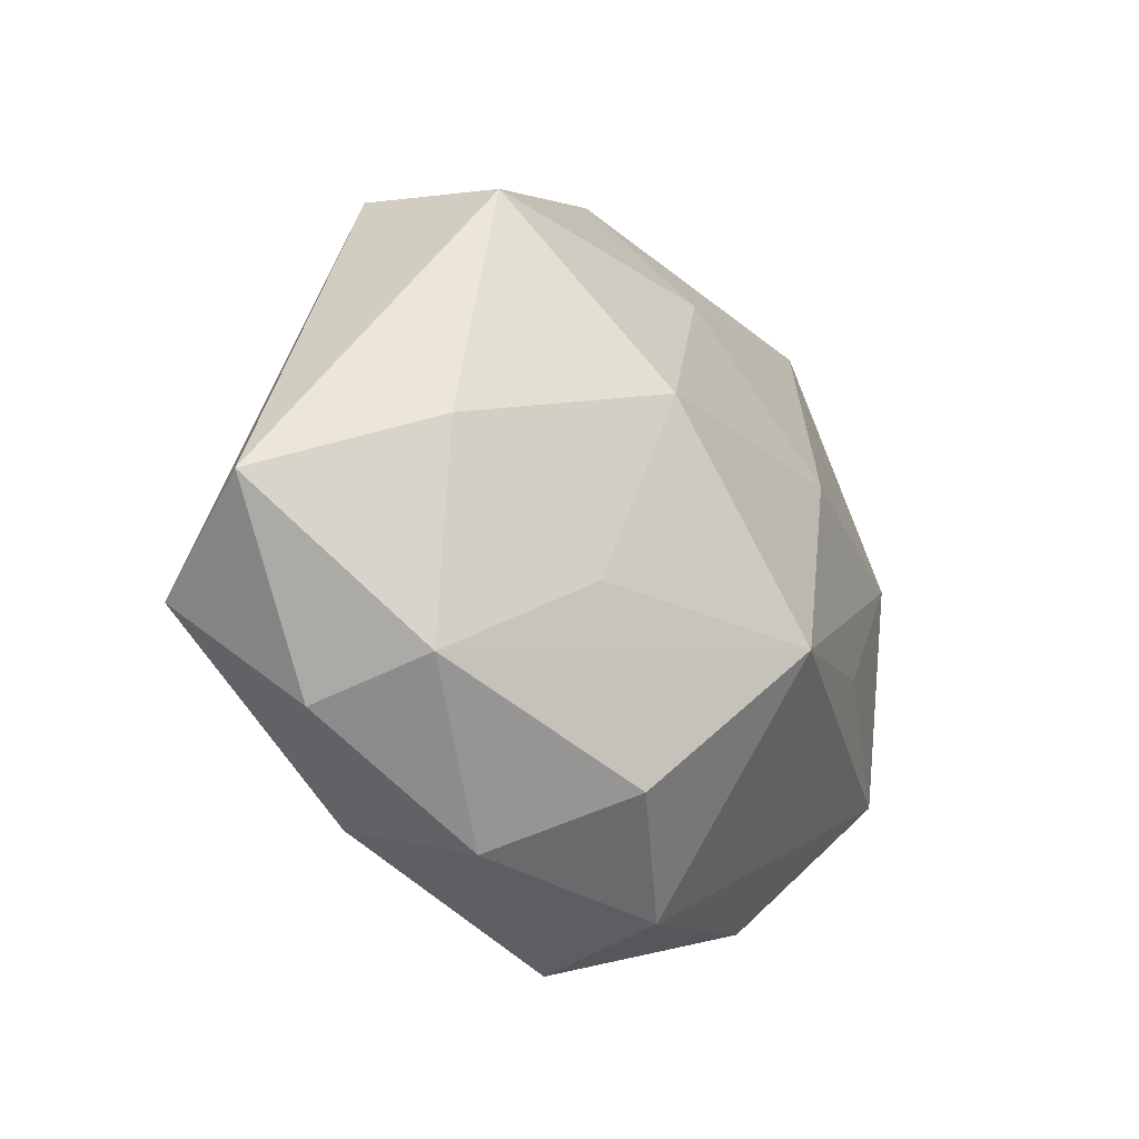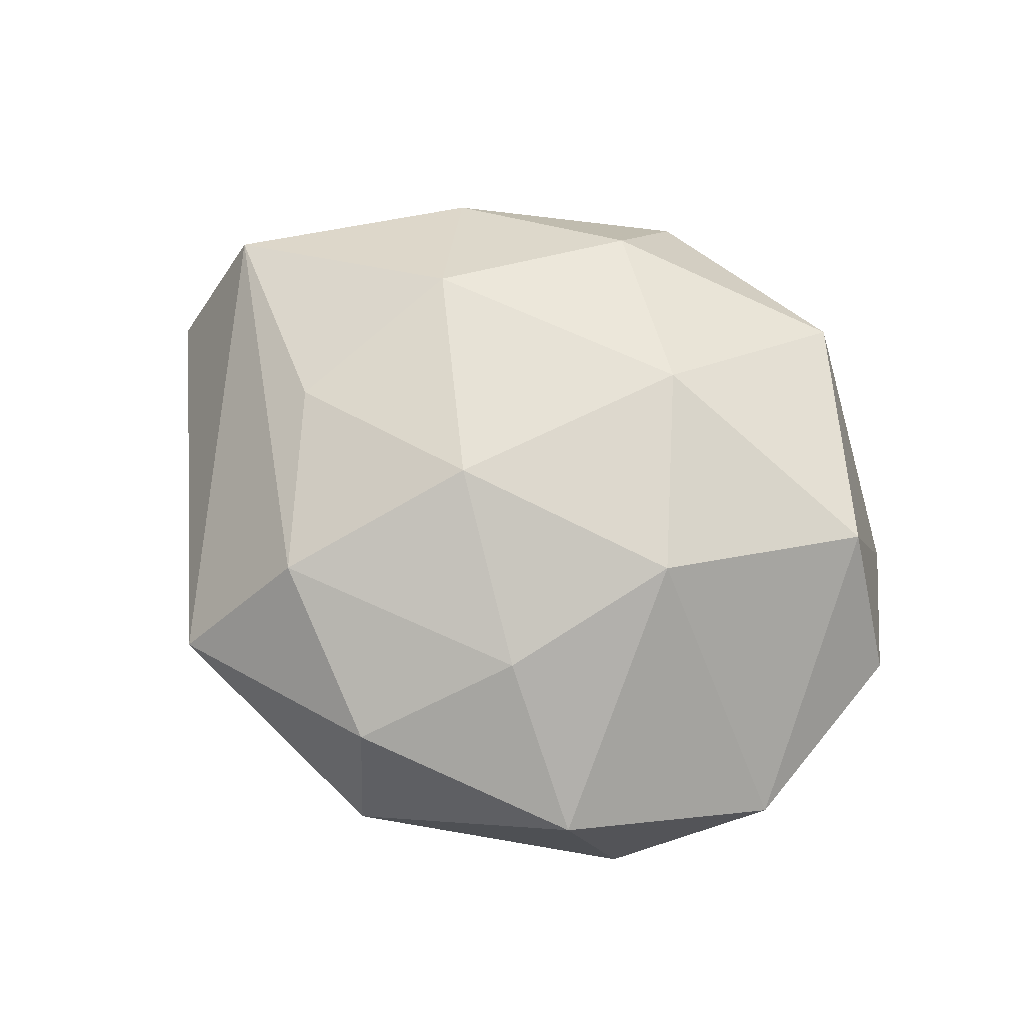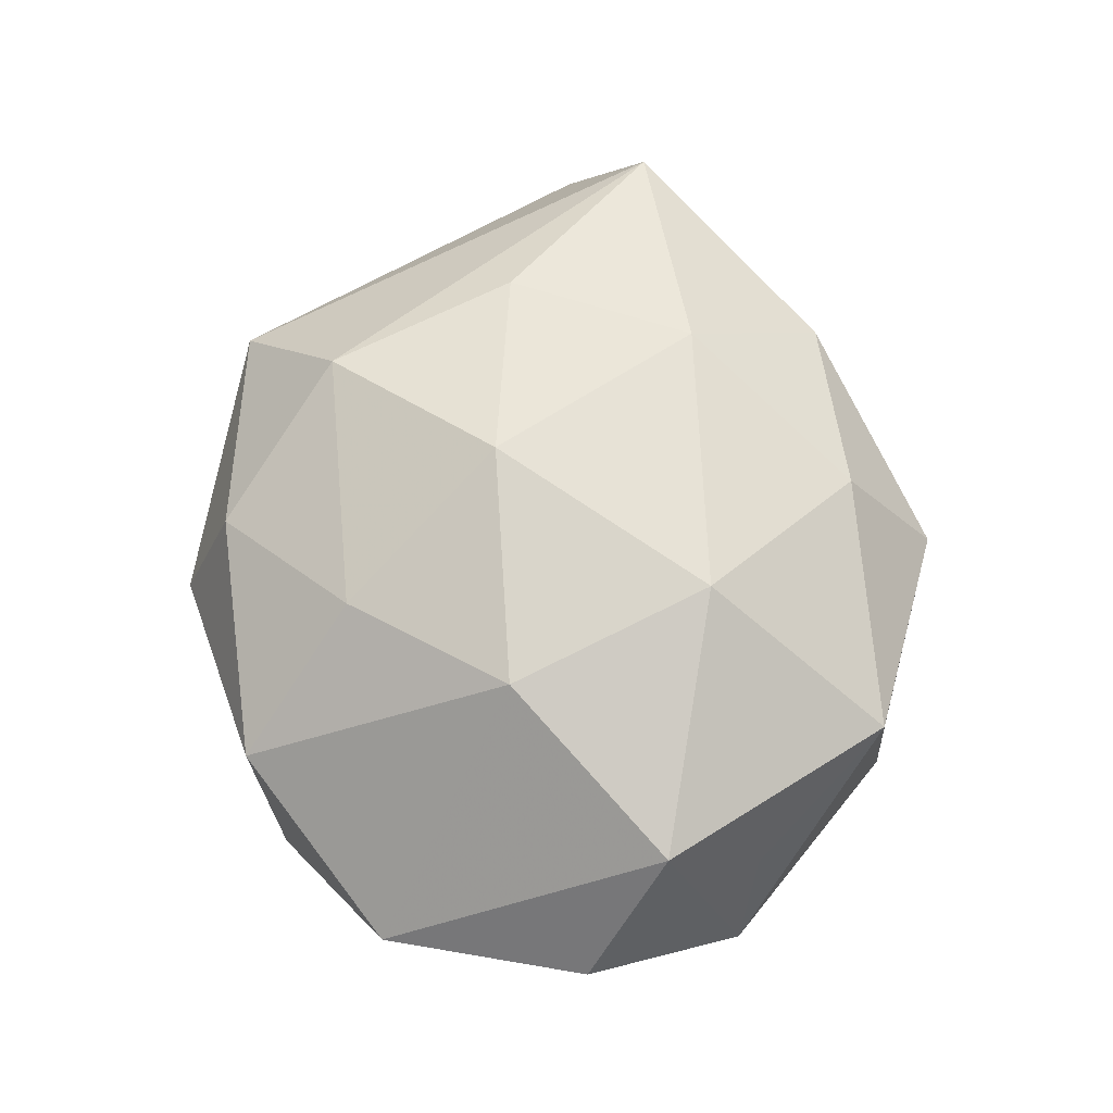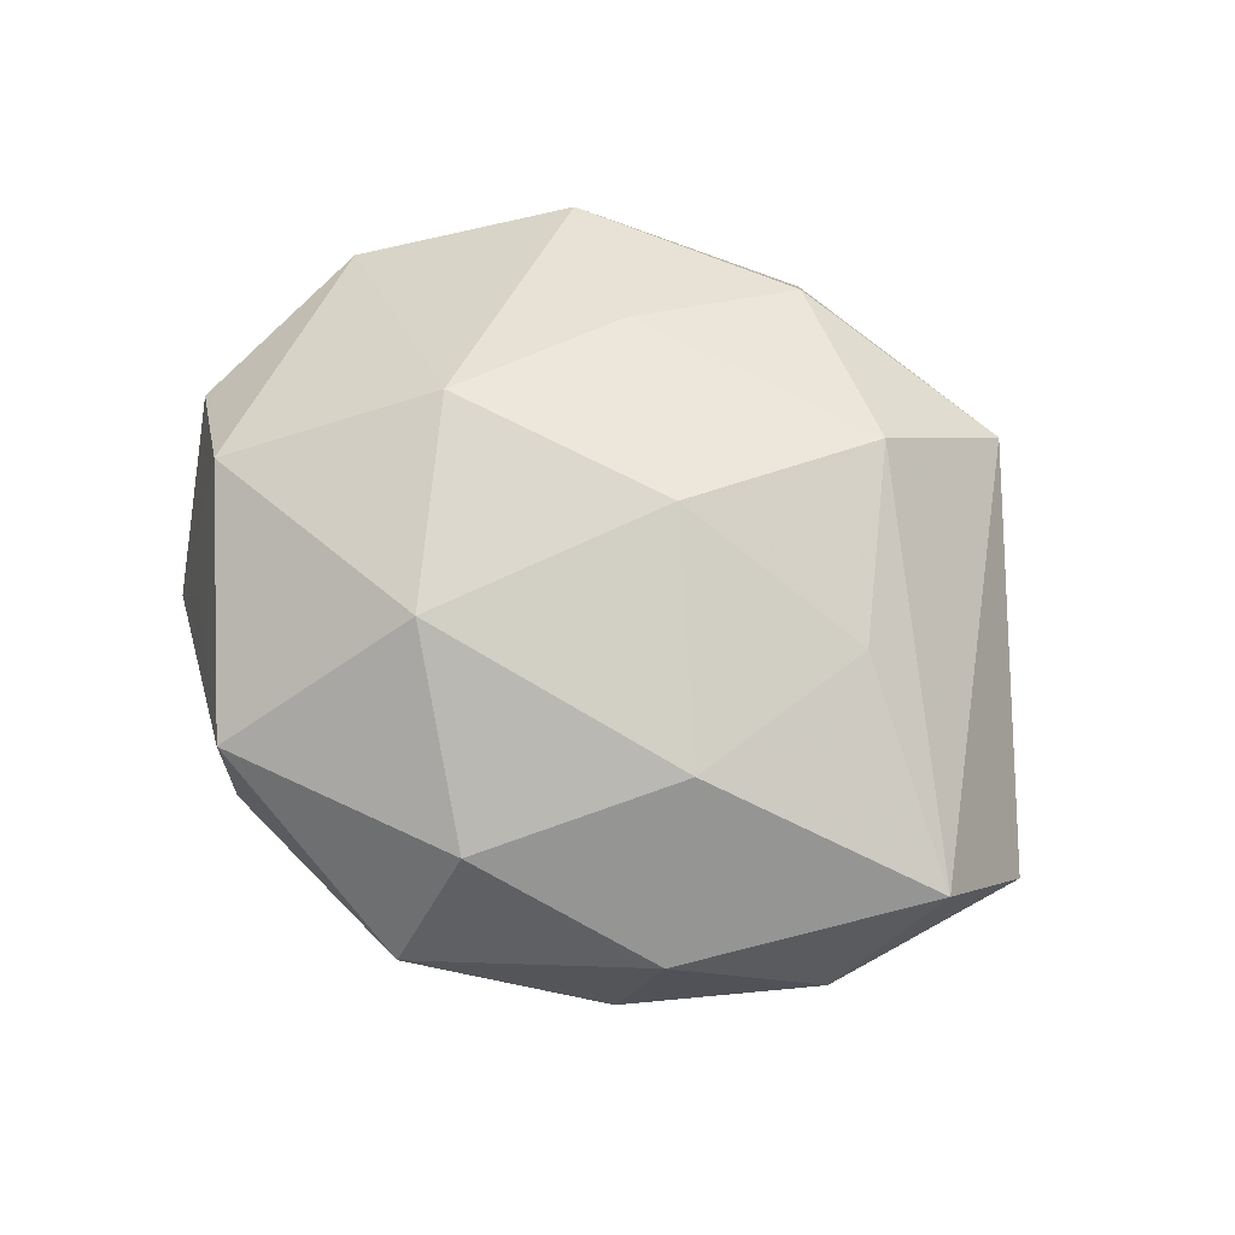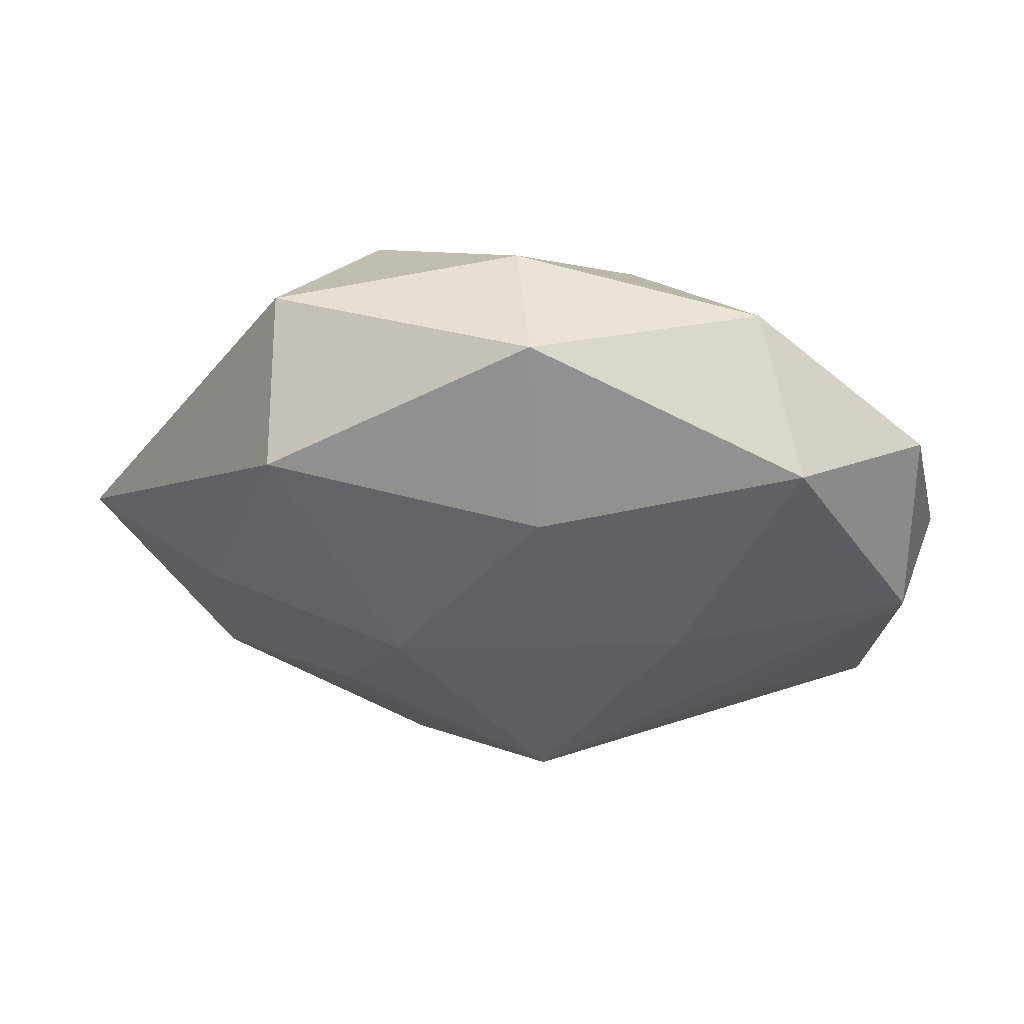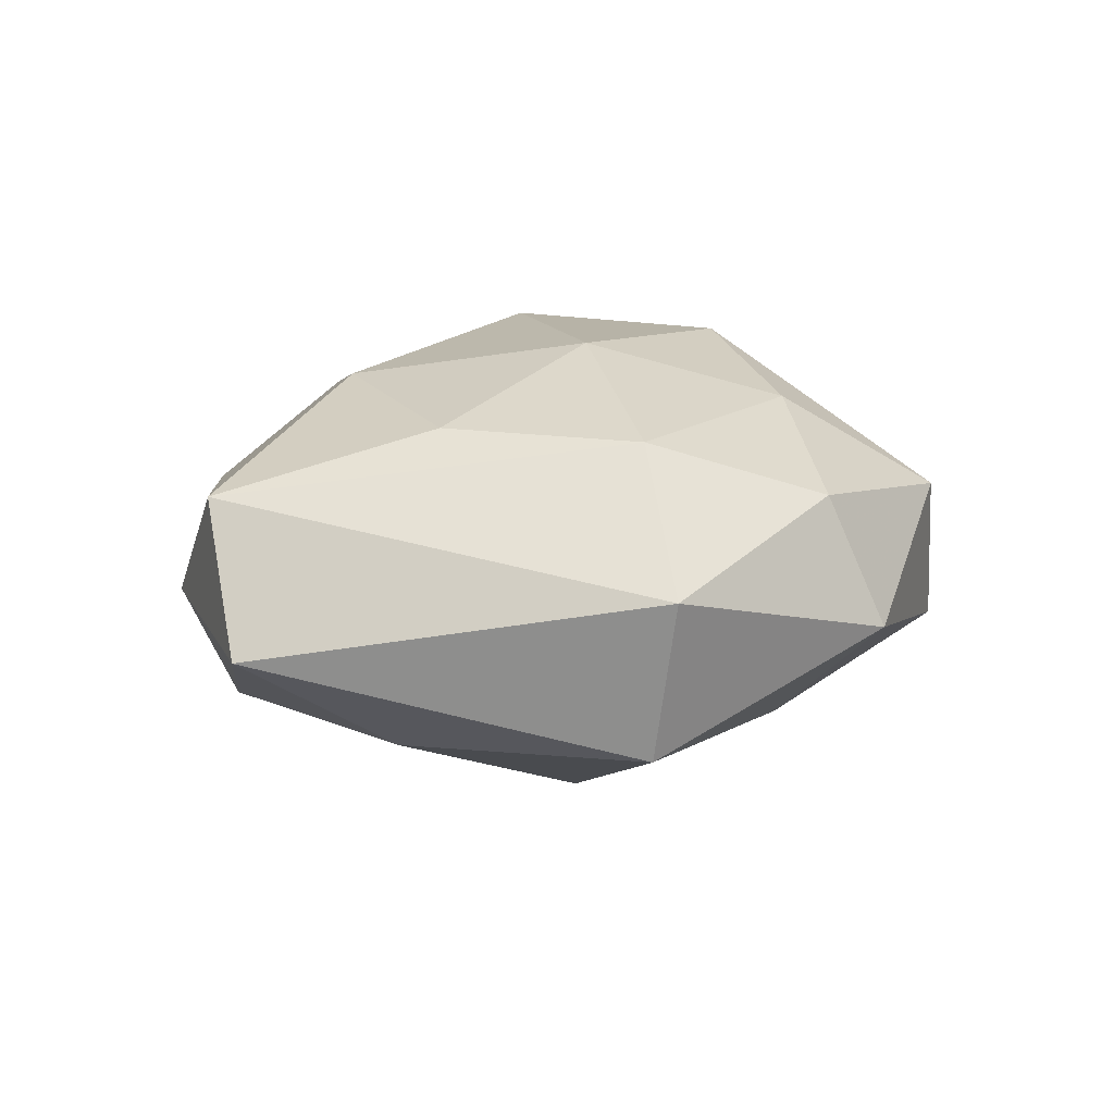
<metadata>
{"format":"obj","ext":"obj","renderer":"f3d","projection":"perspective","resolution":1024,"background":"white","views":[{"elev":-18.3,"azim":129.2,"up":"+Y"},{"elev":70.4,"azim":-152.5,"up":"+Z"},{"elev":70.0,"azim":-91.8,"up":"+Z"},{"elev":74.0,"azim":30.1,"up":"+Z"},{"elev":65.7,"azim":-175.2,"up":"+Y"},{"elev":15.4,"azim":128.0,"up":"+Z"}]}
</metadata>
<code>
v -0.02722 -0.0392 0.01383
v 0.05967 -0.002866 -0.002948
v 0.03086 0.03737 -0.01451
v 0.02257 -0.01713 0.02429
v 0.02318 -0.01032 -0.02336
v 0.04128 -0.02112 -0.01517
v 0.03203 0.04154 0.006044
v -0.04449 -0.01121 0.01914
v -0.04148 -0.02354 0.003514
v 0.004184 -0.0369 0.01809
v -0.04947 0.0244 0.001234
v -0.03346 0.03787 -0.01107
v -0.05499 -0.001323 0.002971
v -0.02407 0.007201 0.02645
v -0.0009463 -0.04387 -0.01217
v 0.02153 0.02896 0.02131
v 0.001611 -0.04875 0.002676
v 0.002991 0.0434 0.01342
v 0.0253 -0.03945 -0.007537
v -0.004537 -0.01367 -0.03235
v -0.04799 -0.02171 -0.01183
v -0.02053 0.01287 -0.02394
v -0.03009 -0.009962 -0.02161
v -0.01273 -0.01751 0.02758
v 0.04064 0.005907 -0.01657
v -0.04996 0.0083 -0.0139
v -0.01145 0.02715 0.0214
v 0.0001862 0.05026 -0.002822
v -0.00233 0.03302 -0.01807
v 0.01473 0.01349 -0.02764
v 0.00578 0.008167 0.02875
v 0.04604 -0.02576 -0.0009449
v -0.02708 0.04092 0.008851
v 0.05315 -0.01272 0.01443
v 0.02928 -0.03498 0.009277
v -0.02662 -0.04074 -0.005199
v 0.01382 -0.03246 -0.02208
v 0.03187 0.005788 0.02171
f 6 19 37
f 2 6 25
f 3 25 30
f 2 25 3
f 20 6 37
f 23 26 20
f 11 33 12
f 11 26 13
f 12 26 11
f 19 6 32
f 2 34 32
f 32 6 2
f 33 11 14
f 38 34 16
f 29 3 30
f 12 33 28
f 28 29 12
f 3 29 28
f 5 20 30
f 6 20 5
f 30 25 5
f 5 25 6
f 15 20 37
f 17 36 15
f 37 19 15
f 15 19 17
f 23 20 21
f 21 26 23
f 21 15 36
f 20 15 21
f 13 26 21
f 30 20 22
f 12 29 22
f 22 29 30
f 22 26 12
f 22 20 26
f 33 14 27
f 31 14 24
f 31 38 16
f 16 27 31
f 31 27 14
f 24 14 8
f 8 11 13
f 8 14 11
f 13 21 8
f 8 21 9
f 35 10 17
f 35 32 34
f 17 19 35
f 19 32 35
f 24 10 4
f 4 31 24
f 4 35 34
f 10 35 4
f 34 38 4
f 38 31 4
f 3 28 7
f 2 3 7
f 16 34 7
f 7 34 2
f 1 8 9
f 9 21 1
f 1 21 36
f 1 36 17
f 17 10 1
f 1 10 24
f 24 8 1
f 16 7 18
f 18 7 28
f 18 28 33
f 18 27 16
f 33 27 18

</code>
